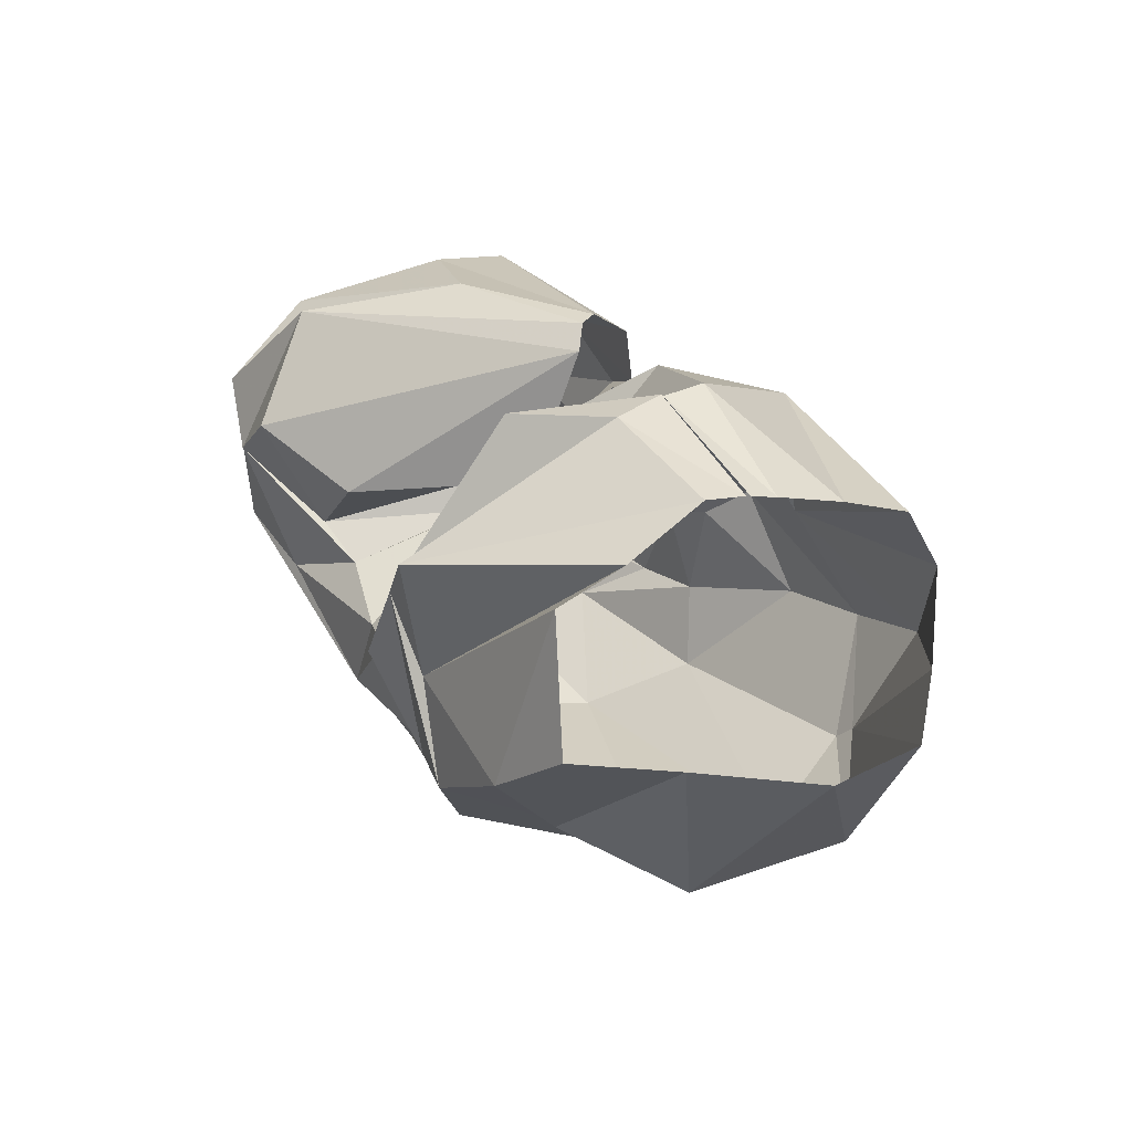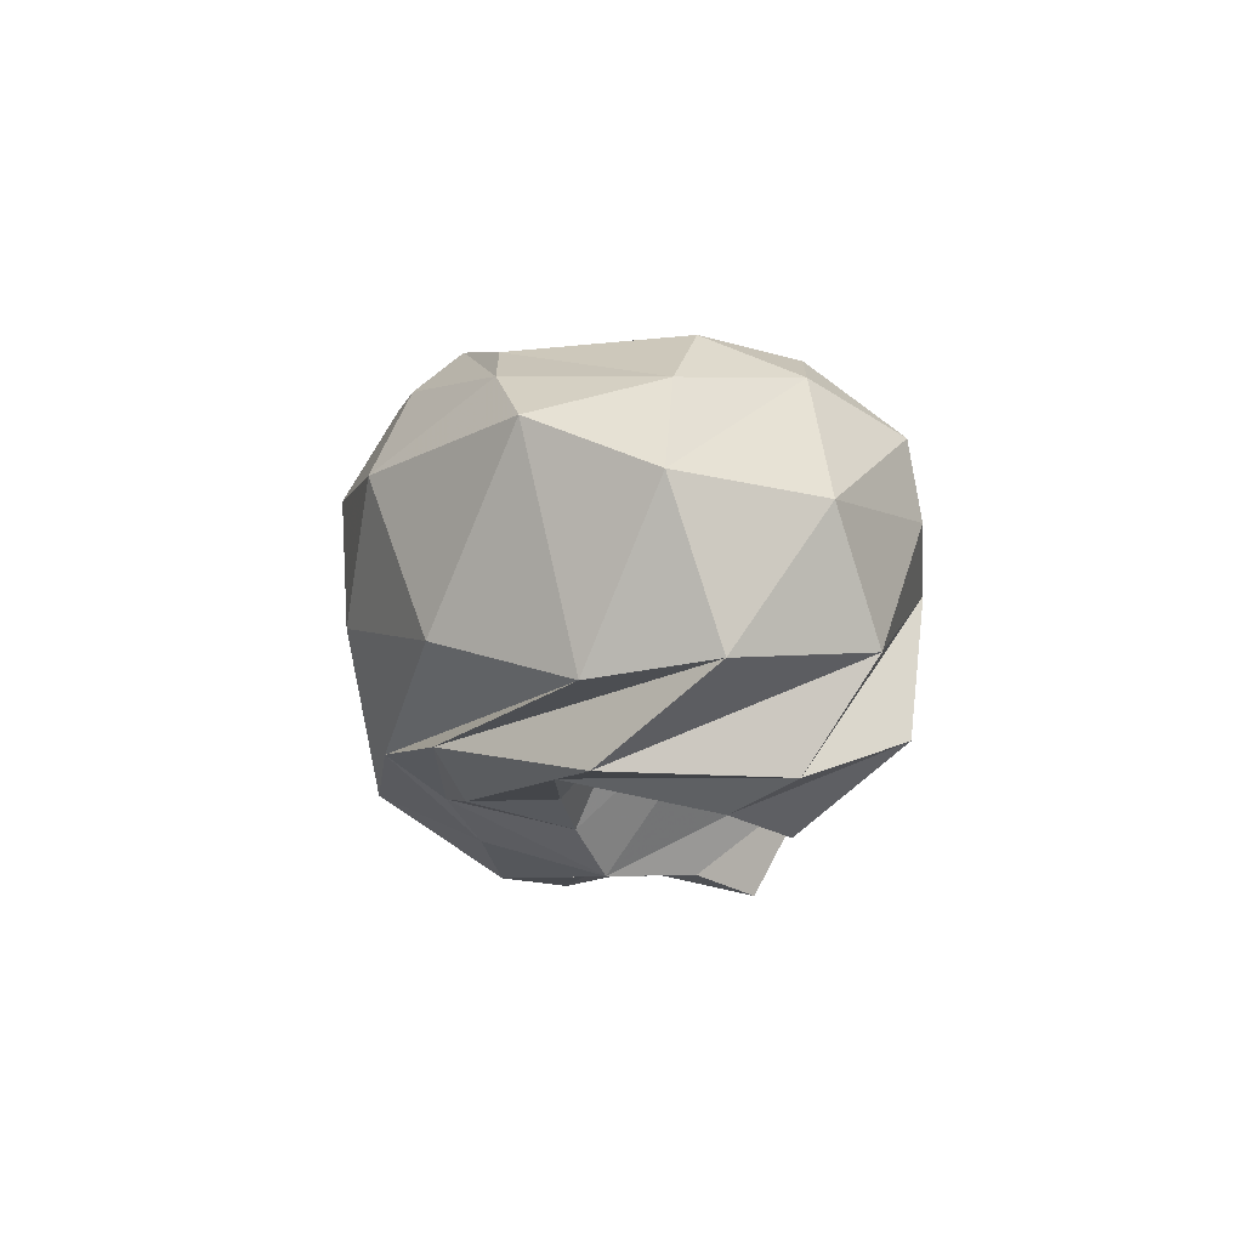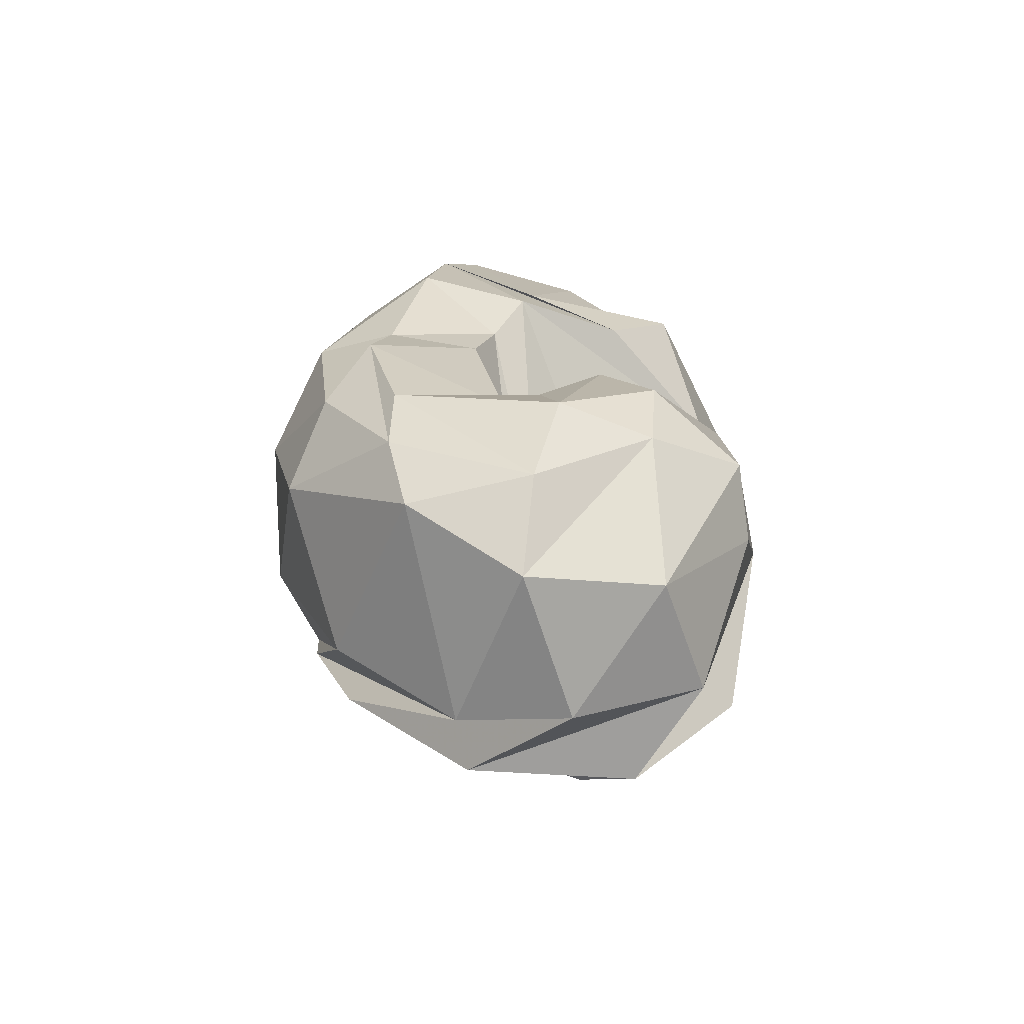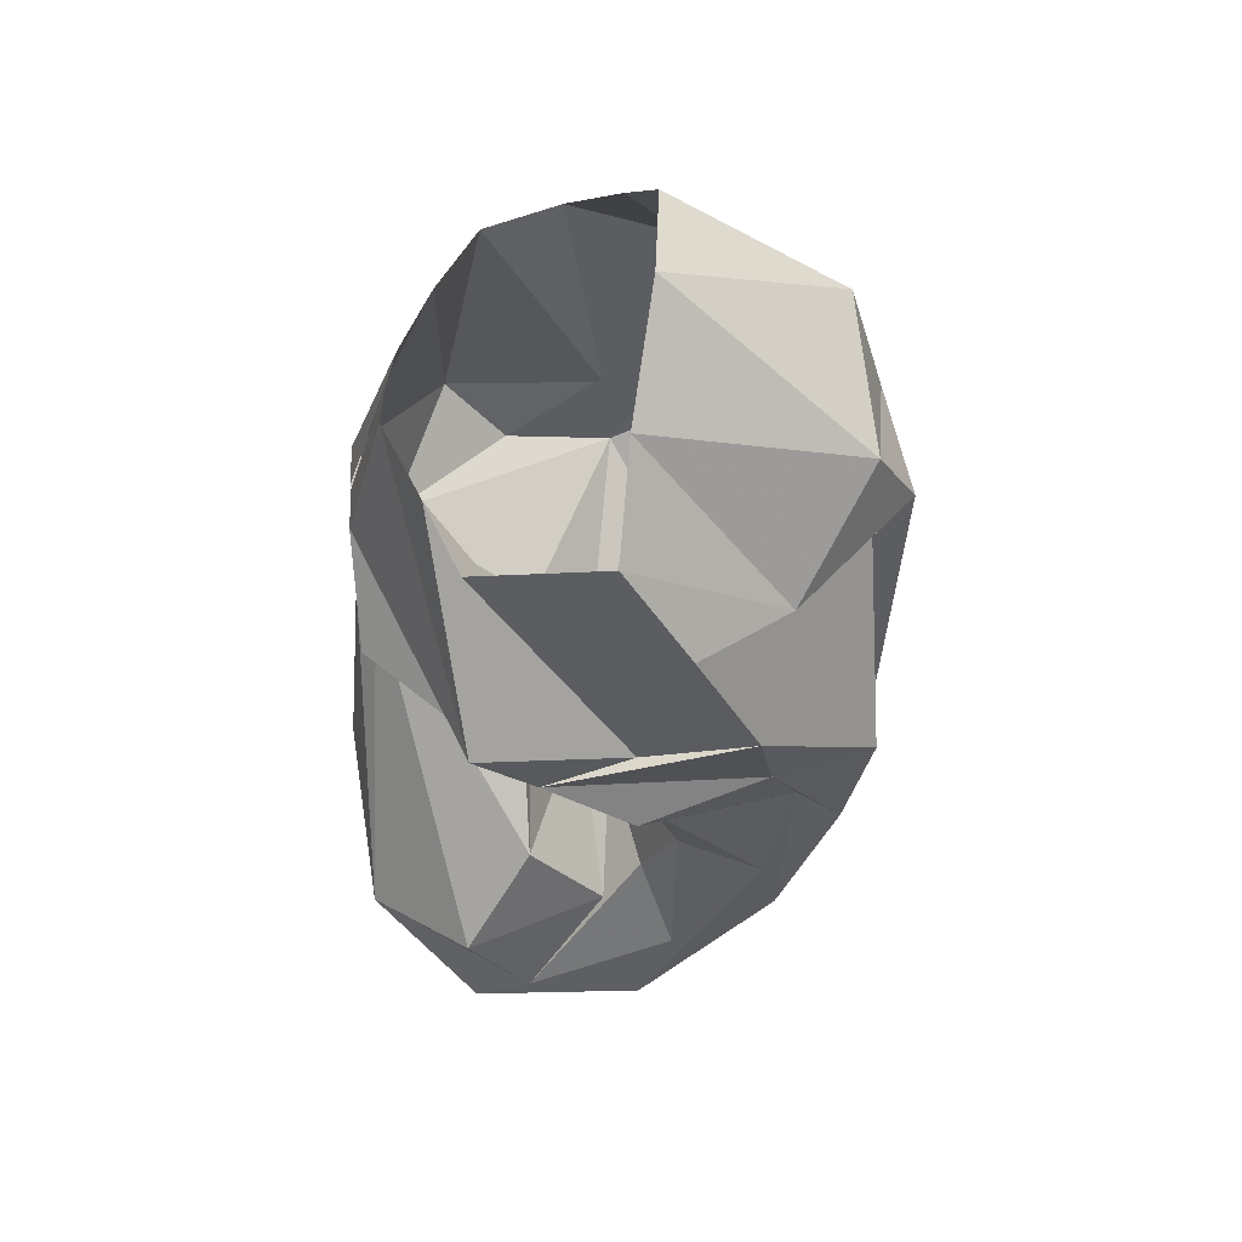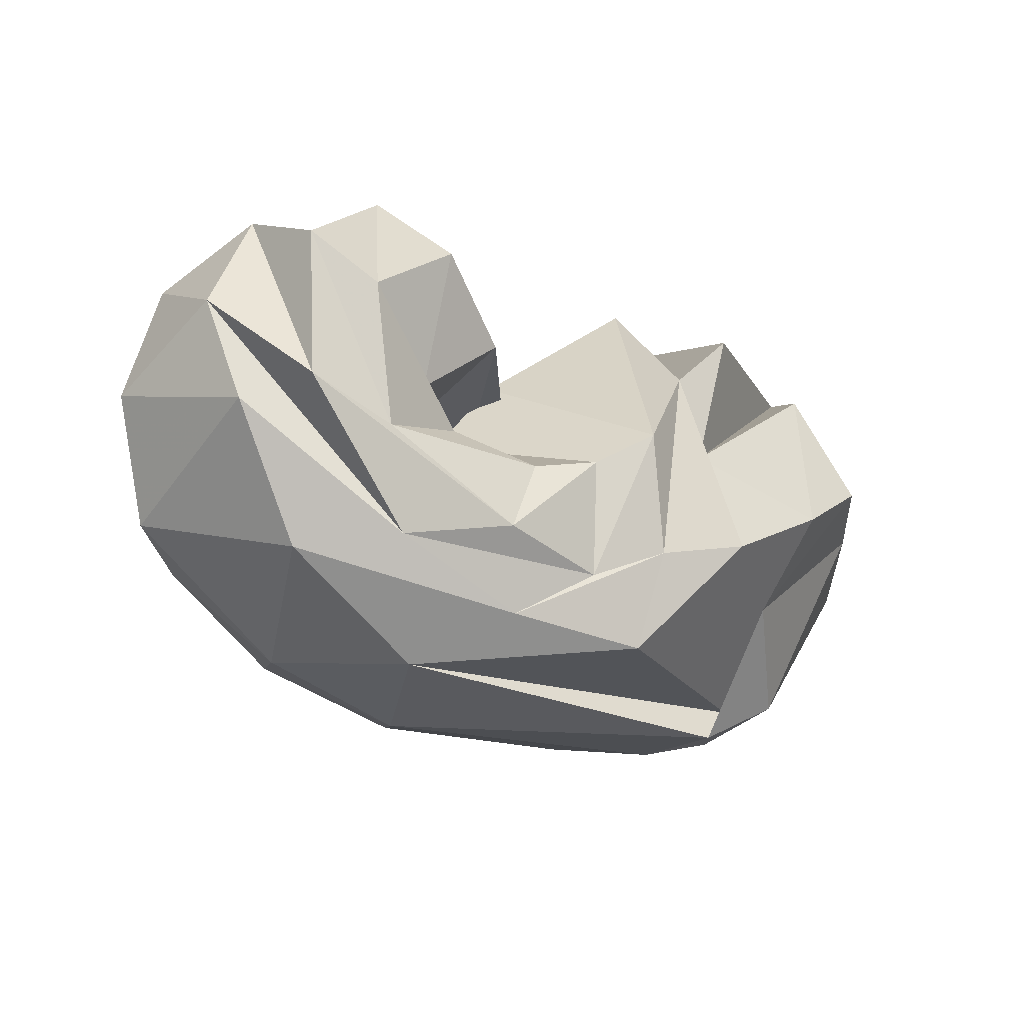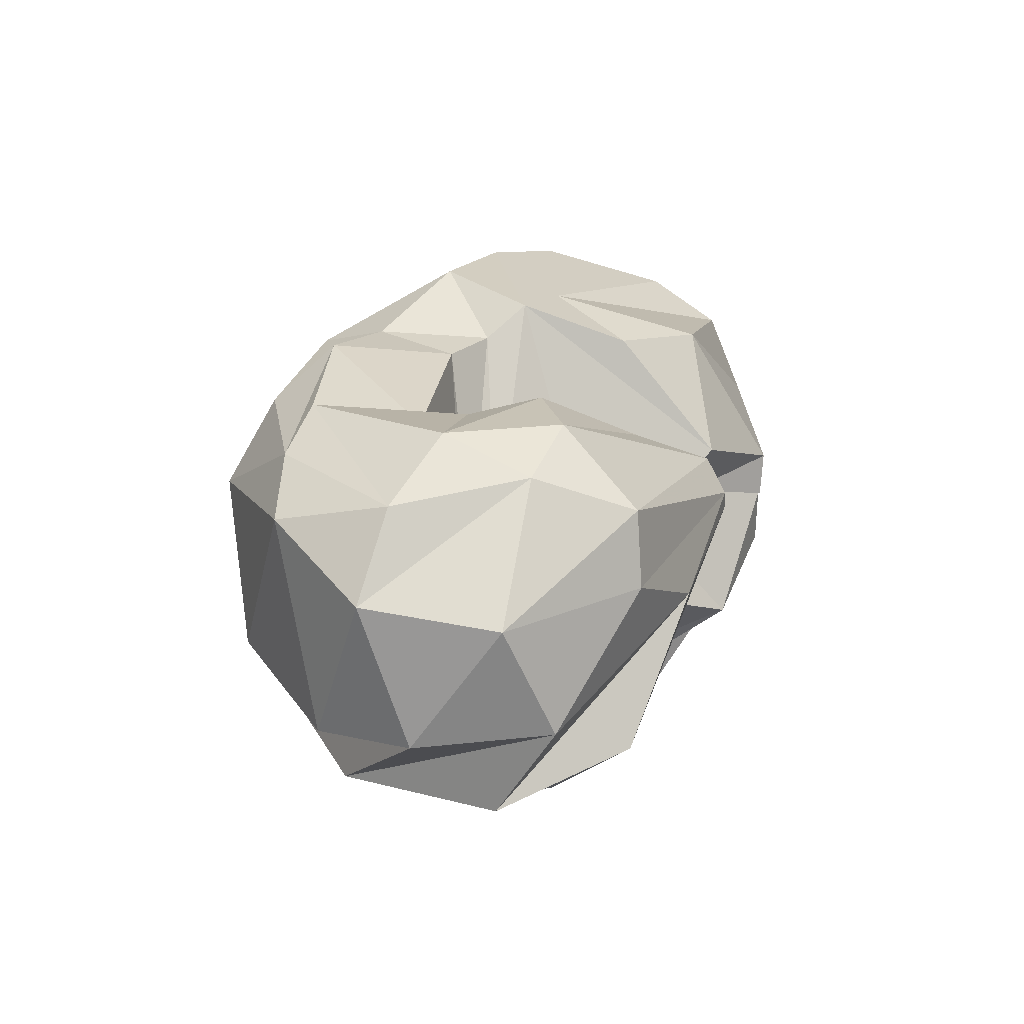
<metadata>
{"format":"obj","ext":"obj","renderer":"f3d","projection":"perspective","resolution":1024,"background":"white","views":[{"elev":30.8,"azim":-127.0,"up":"+Y"},{"elev":-5.1,"azim":85.0,"up":"+Z"},{"elev":16.1,"azim":87.8,"up":"+Z"},{"elev":-42.9,"azim":-96.0,"up":"+Z"},{"elev":-30.7,"azim":139.5,"up":"+Y"},{"elev":20.7,"azim":106.9,"up":"+Z"}]}
</metadata>
<code>
v 94.09 184.7 125.5
v 145.4 194.8 133.6
v 190.5 147.1 130.3
v 220.3 148.3 122.2
v 241.1 115.7 141.3
v 248.9 108.8 140.7
v 253.5 107.6 144.8
v 253.9 116.4 152.4
v 208.6 139.5 155.6
v 202.3 165.5 149.2
v 91.28 183 133.5
v 143.9 195.4 148.8
v 183.6 182.4 162.9
v -1 -1 -1
v -2 -2 -2
v -3 -3 -3
v -4 -4 -4
v -5 -5 -5
v -6 -6 -6
v -7 -7 -7
v 88.62 174 158.9
v 162.2 169.2 200.7
v 184.3 147.9 202.5
v 194.1 112.5 215.8
v 205.9 101.7 205.6
v 225 94.28 204.2
v 282.1 102.3 196.4
v 270.1 115 197.3
v 256 136.8 201
v 214 160.6 176.4
v 87.46 161.9 186.2
v 166.7 117.5 213
v -8 -8 -8
v -9 -9 -9
v -10 -10 -10
v -11 -11 -11
v -12 -12 -12
v -13 -13 -13
v -14 -14 -14
v -15 -15 -15
v 86.6 137.4 200.8
v 105.7 97.04 215.3
v 140.4 84.34 221.5
v 175.2 77.05 221.6
v 216 64.18 207.8
v 245.8 57.3 210.1
v 288.4 66.31 201.8
v 308.8 119.4 203.4
v 284.1 152.5 201.6
v 205.7 185.2 167.1
v 60.89 121.9 174.5
v 116.1 58.3 198.5
v 122.3 52.36 197
v 205.8 37.96 199.3
v 265.3 42.22 194.4
v 309.2 64.56 191
v 335 109.9 186.7
v 310.4 149.3 191.8
v 294 180.2 178.2
v -16 -16 -16
v 40.9 114.4 150.9
v 74.62 54.58 156.6
v 109.3 39.89 156
v 227 21.48 167.8
v 279.9 30.06 167.8
v 331.8 69.79 176.7
v 353.9 105.8 159.7
v 345.7 150.5 153.5
v 299.2 183.3 153.7
v 210.2 192.9 156.4
v 40.17 115.9 114.6
v 91.95 47.08 105.1
v 115.2 31.76 116
v 249.9 23.7 127.4
v 305.9 46.24 119.4
v 338.8 85.07 106.9
v 351.2 121.5 112
v 334.3 164.6 115
v 261.2 191.3 137.2
v 207.6 192.5 149.7
v 67.42 119.6 80.95
v 124.4 67.15 75.69
v 102.8 46.84 118.4
v 185.9 32.74 80.19
v 232.7 34.94 91.39
v 281 48.63 91.96
v 325.9 88.99 84.15
v 330.9 143.6 82.3
v 296.1 180.1 93.5
v -17 -17 -17
v 91.98 120 54.51
v 121.5 96.19 50.52
v 157.7 72.74 53.78
v 185.5 64.96 65.86
v 207.6 53.55 78.7
v 245.5 58.6 77.43
v 294.1 81.43 82.89
v 309.4 127.1 72.9
v 282.8 148.8 66.78
v 201.4 186.2 143.6
v 109.3 160.8 64.75
v 172.2 106.4 58.65
v -18 -18 -18
v -19 -19 -19
v -20 -20 -20
v -21 -21 -21
v -22 -22 -22
v -23 -23 -23
v -24 -24 -24
v -25 -25 -25
v 100.9 172.6 84.17
v 166.9 154.5 48.02
v 184.5 133.5 55.13
v 199.2 103.4 54.95
v 213.7 92.93 69.41
v 234.6 86.98 78.29
v 262.2 95.28 89.28
v 277.8 105.8 86.88
v 250.5 131.8 81.14
v 207.2 139.5 128.1
v 98.44 186.2 111.4
v 144.5 193.6 114.9
v 176.7 187.7 95.62
v -26 -26 -26
v -27 -27 -27
v -28 -28 -28
v -29 -29 -29
v -30 -30 -30
v -31 -31 -31
v -32 -32 -32
v 94.78 184.9 124.2
v 147.2 194.5 134.4
v 193.8 147.1 146.3
v 223.6 144.1 117.2
v 240.9 115.7 127.2
v 247.5 109 130.4
v 252.1 106.3 133.7
v 253.6 116.4 142.3
v 209.2 136.9 148
v 194.3 173.9 153.2
g foo
f 1 11 2
f 11 12 2
f 2 12 3
f 12 13 3
f 3 13 4
f 4 13 24
f 13 23 24
f 4 24 5
f 24 25 5
f 5 25 6
f 25 26 6
f 6 26 7
f 26 27 7
f 7 27 8
f 27 28 8
f 8 28 9
f 28 29 9
f 9 29 10
f 29 30 10
f 11 21 12
f 21 22 12
f 12 22 13
f 22 23 13
f 21 31 22
f 31 32 22
f 22 32 23
f 23 32 43
f 32 42 43
f 23 43 24
f 43 44 24
f 24 44 25
f 44 45 25
f 25 45 26
f 45 46 26
f 26 46 27
f 46 47 27
f 27 47 28
f 47 48 28
f 28 48 29
f 48 49 29
f 29 49 30
f 49 50 30
f 31 41 32
f 41 42 32
f 41 51 42
f 51 52 42
f 42 52 43
f 52 53 43
f 43 53 44
f 53 54 44
f 44 54 45
f 54 55 45
f 45 55 46
f 55 56 46
f 46 56 47
f 56 57 47
f 47 57 48
f 57 58 48
f 48 58 49
f 58 59 49
f 49 59 50
f 50 59 70
f 59 69 70
f 51 61 52
f 61 62 52
f 52 62 53
f 62 63 53
f 53 63 54
f 63 64 54
f 54 64 55
f 64 65 55
f 55 65 56
f 65 66 56
f 56 66 57
f 66 67 57
f 57 67 58
f 67 68 58
f 58 68 59
f 68 69 59
f 61 71 62
f 71 72 62
f 62 72 63
f 72 73 63
f 63 73 64
f 73 74 64
f 64 74 65
f 74 75 65
f 65 75 66
f 75 76 66
f 66 76 67
f 76 77 67
f 67 77 68
f 77 78 68
f 68 78 69
f 78 79 69
f 69 79 70
f 79 80 70
f 71 81 72
f 81 82 72
f 72 82 73
f 82 83 73
f 73 83 74
f 83 84 74
f 74 84 75
f 84 85 75
f 75 85 76
f 85 86 76
f 76 86 77
f 86 87 77
f 77 87 78
f 87 88 78
f 78 88 79
f 88 89 79
f 79 89 80
f 80 89 100
f 89 99 100
f 81 91 82
f 91 92 82
f 82 92 83
f 92 93 83
f 83 93 84
f 93 94 84
f 84 94 85
f 94 95 85
f 85 95 86
f 95 96 86
f 86 96 87
f 96 97 87
f 87 97 88
f 97 98 88
f 88 98 89
f 98 99 89
f 91 101 92
f 101 102 92
f 92 102 93
f 93 102 113
f 102 112 113
f 93 113 94
f 113 114 94
f 94 114 95
f 114 115 95
f 95 115 96
f 115 116 96
f 96 116 97
f 116 117 97
f 97 117 98
f 117 118 98
f 98 118 99
f 118 119 99
f 99 119 100
f 119 120 100
f 101 111 102
f 111 112 102
f 111 121 112
f 121 122 112
f 112 122 113
f 122 123 113
f 113 123 114
f 114 123 134
f 123 133 134
f 114 134 115
f 134 135 115
f 115 135 116
f 135 136 116
f 116 136 117
f 136 137 117
f 117 137 118
f 137 138 118
f 118 138 119
f 138 139 119
f 119 139 120
f 139 140 120
f 121 131 122
f 131 132 122
f 122 132 123
f 132 133 123
g

</code>
